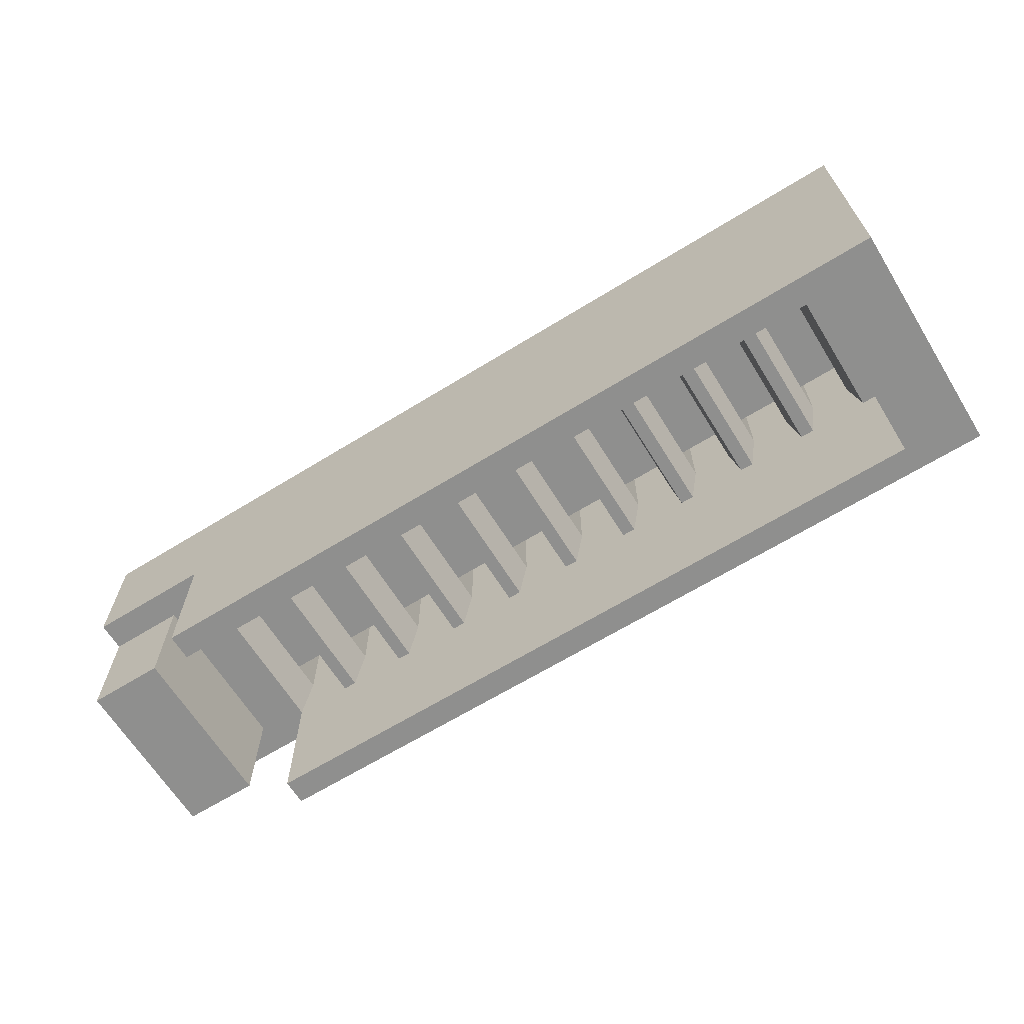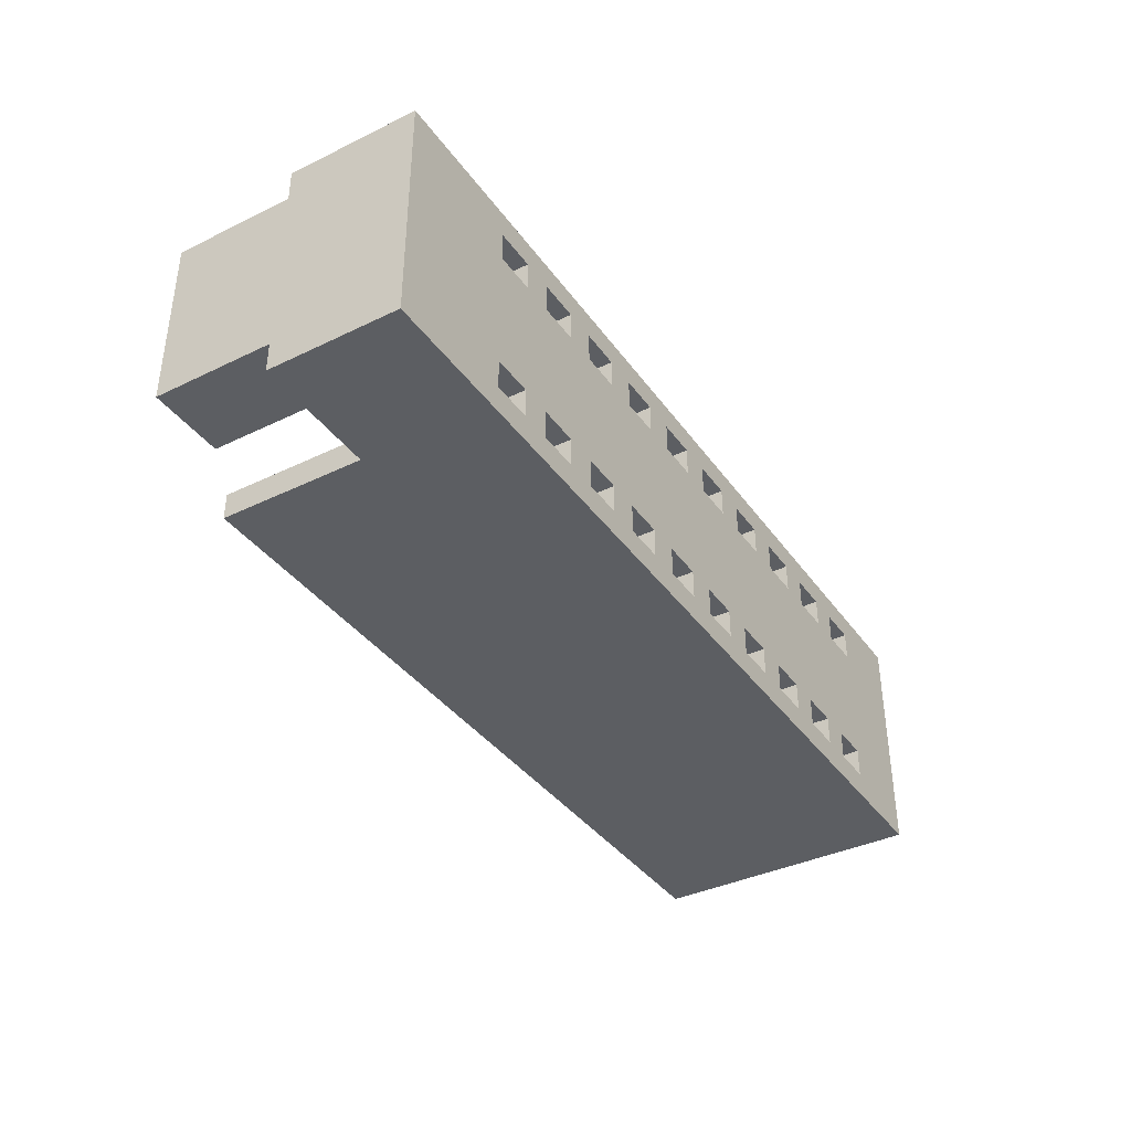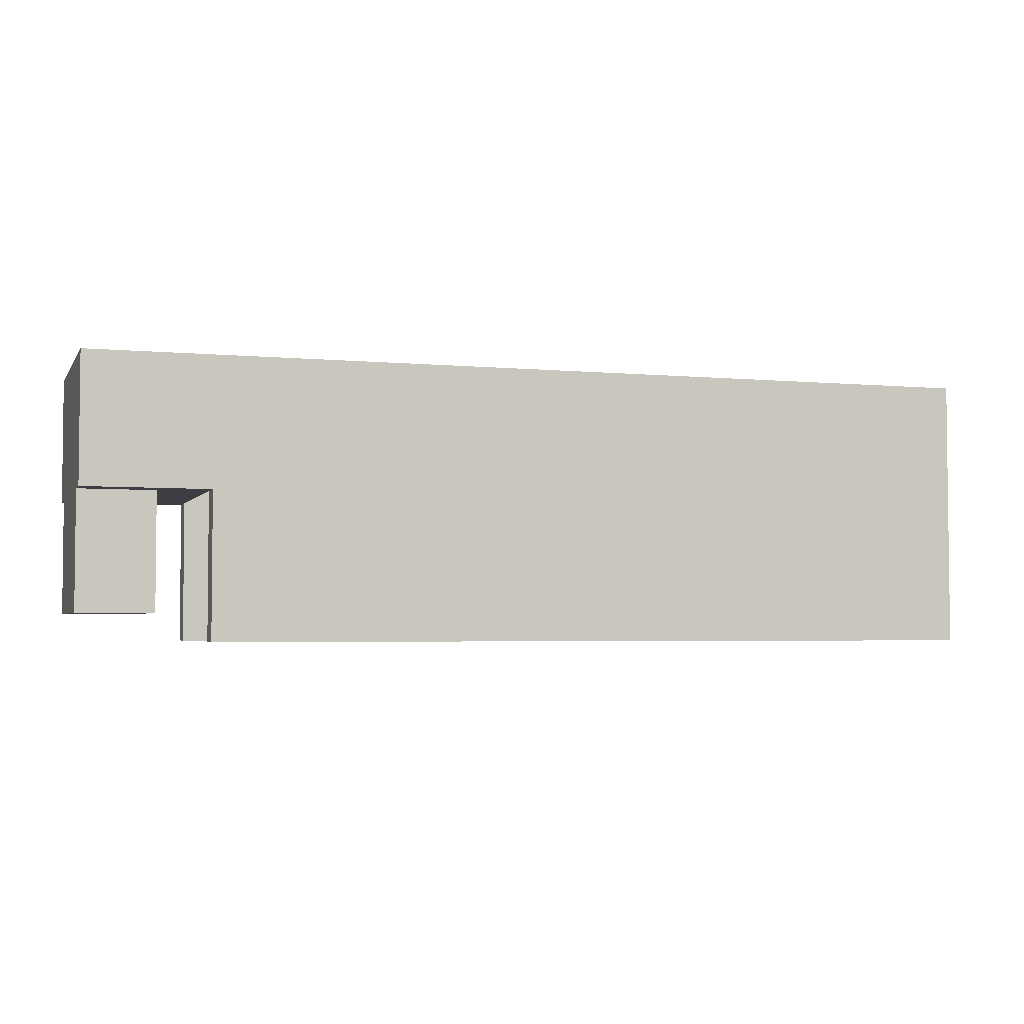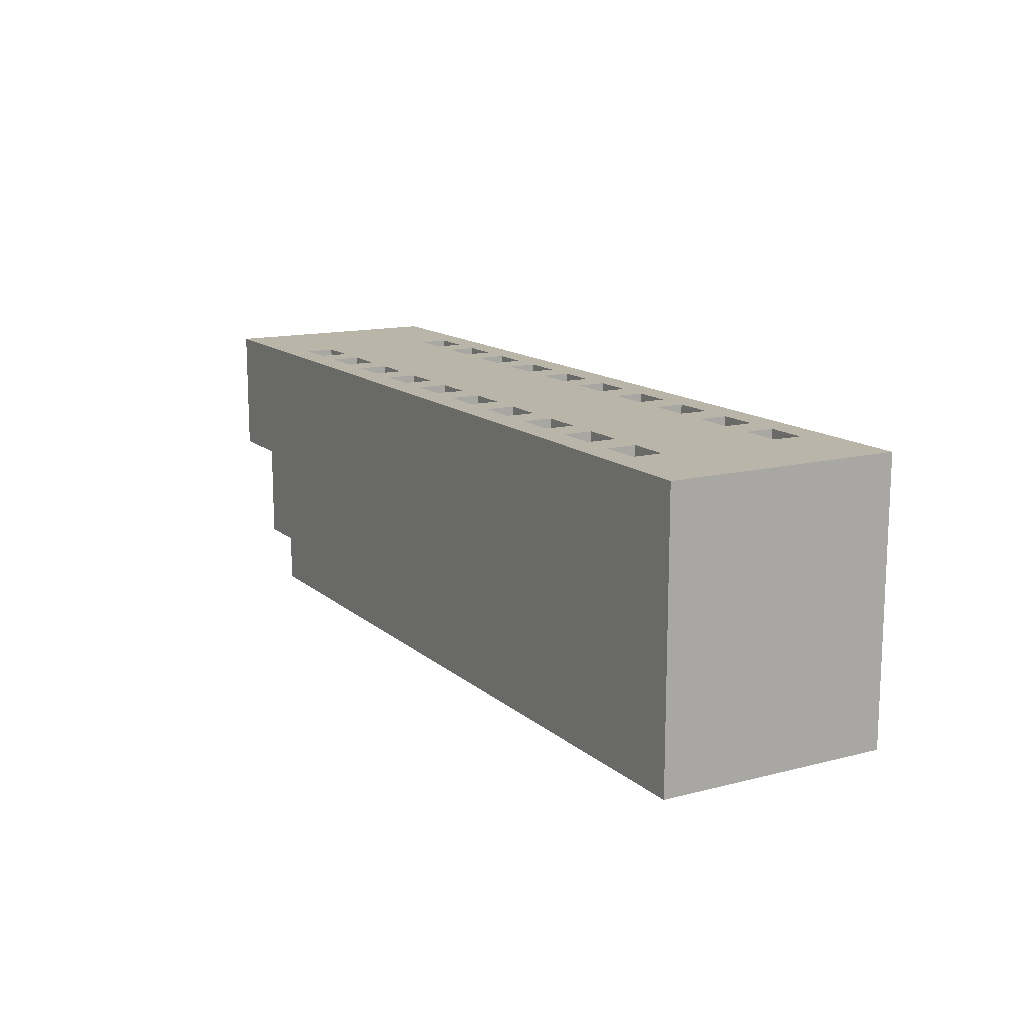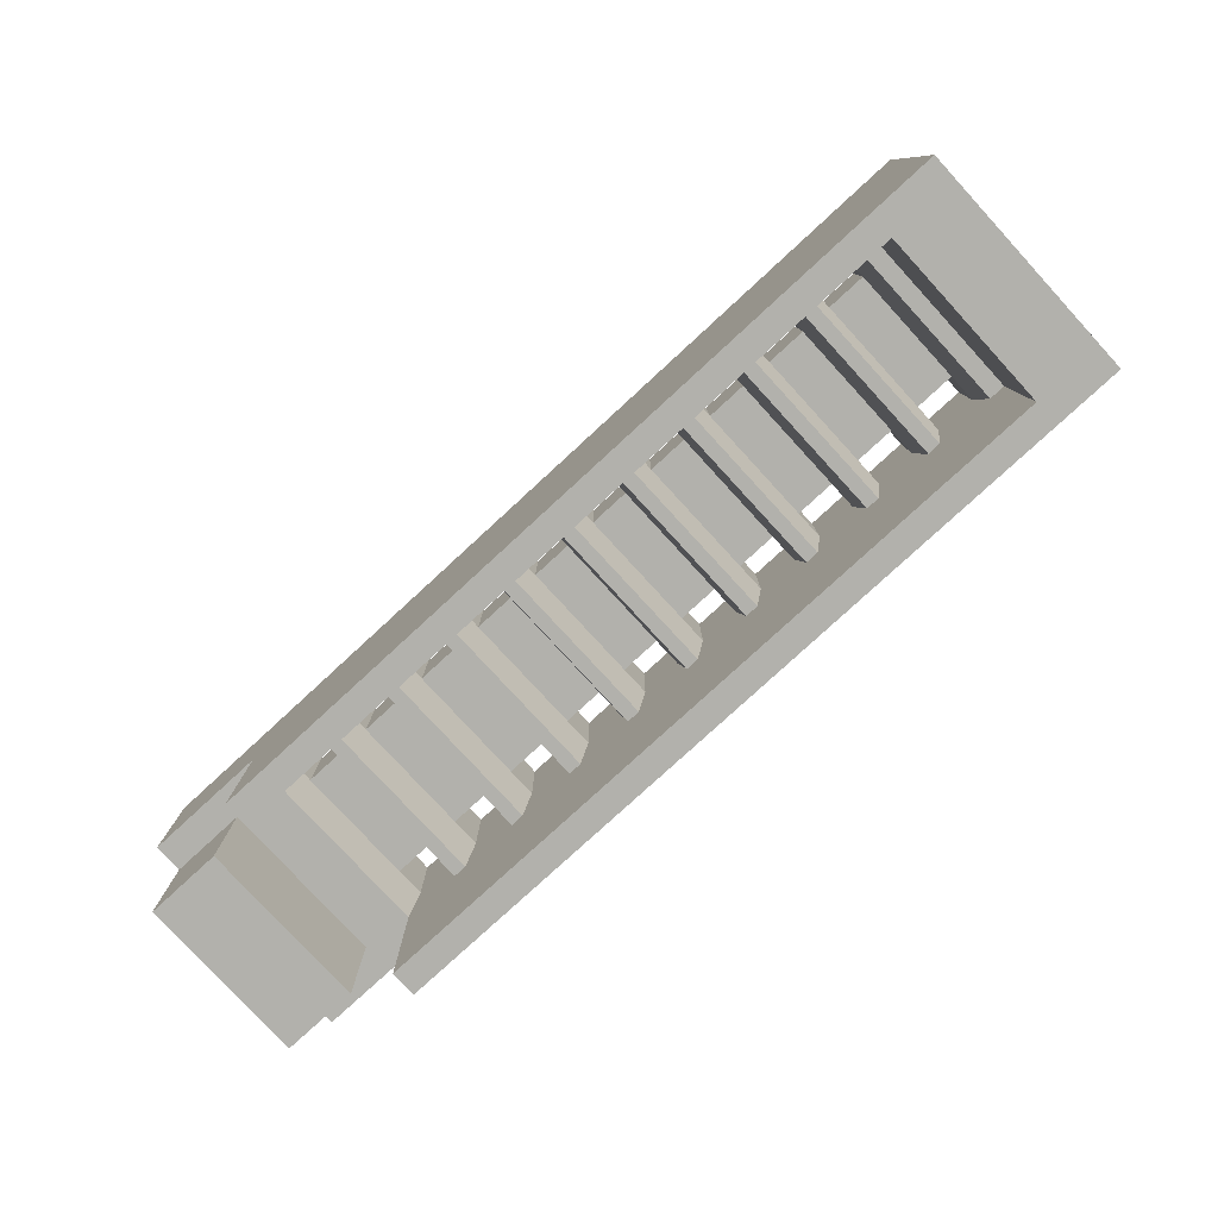
<metadata>
{"format":"obj","ext":"obj","renderer":"f3d","projection":"perspective","resolution":1024,"background":"white","views":[{"elev":-65.3,"azim":31.8,"up":"+Z"},{"elev":-38.0,"azim":-58.4,"up":"+Y"},{"elev":-3.7,"azim":-17.8,"up":"+Z"},{"elev":13.7,"azim":60.3,"up":"+Z"},{"elev":-78.9,"azim":42.6,"up":"+Z"}]}
</metadata>
<code>
g Mold
v 49.95 -6.219 1.8
v 48.55 -6.219 1.8
v 48.55 -6.219 4.448
v 49.95 -6.219 4.448
v 49.95 -5.219 1.8
v 49.95 -5.219 4.448
v 48.55 -5.219 1.8
v 48.55 -5.219 4.448
v 59.95 -6.219 1.8
v 58.55 -6.219 1.8
v 58.55 -6.219 4.448
v 59.95 -6.219 4.448
v 59.95 -5.219 1.8
v 59.95 -5.219 4.448
v 58.55 -5.219 1.8
v 58.55 -5.219 4.448
v 66.05 -10.42 1.8
v 67.45 -10.42 1.8
v 67.45 -10.42 4.448
v 66.05 -10.42 4.448
v 66.05 -11.42 1.8
v 66.05 -11.42 4.448
v 67.45 -11.42 1.8
v 67.45 -11.42 4.448
v 56.05 -10.42 1.8
v 57.45 -10.42 1.8
v 57.45 -10.42 4.448
v 56.05 -10.42 4.448
v 56.05 -11.42 1.8
v 56.05 -11.42 4.448
v 57.45 -11.42 1.8
v 57.45 -11.42 4.448
v 46.05 -10.42 1.8
v 47.45 -10.42 1.8
v 47.45 -10.42 4.448
v 46.05 -10.42 4.448
v 46.05 -11.42 1.8
v 46.05 -11.42 4.448
v 47.45 -11.42 1.8
v 47.45 -11.42 4.448
v 48.55 -10.42 1.8
v 49.95 -10.42 1.8
v 49.95 -10.42 4.448
v 48.55 -10.42 4.448
v 48.55 -11.42 1.8
v 48.55 -11.42 4.448
v 49.95 -11.42 1.8
v 49.95 -11.42 4.448
v 58.55 -10.42 1.8
v 59.95 -10.42 1.8
v 59.95 -10.42 4.448
v 58.55 -10.42 4.448
v 58.55 -11.42 1.8
v 58.55 -11.42 4.448
v 59.95 -11.42 1.8
v 59.95 -11.42 4.448
v 67.45 -6.219 1.8
v 66.05 -6.219 1.8
v 66.05 -6.219 4.448
v 67.45 -6.219 4.448
v 67.45 -5.219 1.8
v 67.45 -5.219 4.448
v 66.05 -5.219 1.8
v 66.05 -5.219 4.448
v 57.45 -6.219 1.8
v 56.05 -6.219 1.8
v 56.05 -6.219 4.448
v 57.45 -6.219 4.448
v 57.45 -5.219 1.8
v 57.45 -5.219 4.448
v 56.05 -5.219 1.8
v 56.05 -5.219 4.448
v 47.45 -6.219 1.8
v 46.05 -6.219 1.8
v 46.05 -6.219 4.448
v 47.45 -6.219 4.448
v 47.45 -5.219 1.8
v 47.45 -5.219 4.448
v 46.05 -5.219 1.8
v 46.05 -5.219 4.448
v 52.45 -6.219 1.8
v 51.05 -6.219 1.8
v 51.05 -6.219 4.448
v 52.45 -6.219 4.448
v 52.45 -5.219 1.8
v 52.45 -5.219 4.448
v 51.05 -5.219 1.8
v 51.05 -5.219 4.448
v 62.45 -6.219 1.8
v 61.05 -6.219 1.8
v 61.05 -6.219 4.448
v 62.45 -6.219 4.448
v 62.45 -5.219 1.8
v 62.45 -5.219 4.448
v 61.05 -5.219 1.8
v 61.05 -5.219 4.448
v 63.55 -10.42 1.8
v 64.95 -10.42 1.8
v 64.95 -10.42 4.448
v 63.55 -10.42 4.448
v 63.55 -11.42 1.8
v 63.55 -11.42 4.448
v 64.95 -11.42 1.8
v 64.95 -11.42 4.448
v 53.55 -10.42 1.8
v 54.95 -10.42 1.8
v 54.95 -10.42 4.448
v 53.55 -10.42 4.448
v 53.55 -11.42 1.8
v 53.55 -11.42 4.448
v 54.95 -11.42 1.8
v 54.95 -11.42 4.448
v 43.55 -10.42 1.8
v 44.95 -10.42 1.8
v 44.95 -10.42 4.448
v 43.55 -10.42 4.448
v 43.55 -11.42 1.8
v 43.55 -11.42 4.448
v 44.95 -11.42 1.8
v 44.95 -11.42 4.448
v 51.05 -10.42 1.8
v 52.45 -10.42 1.8
v 52.45 -10.42 4.448
v 51.05 -10.42 4.448
v 51.05 -11.42 1.8
v 51.05 -11.42 4.448
v 52.45 -11.42 1.8
v 52.45 -11.42 4.448
v 61.05 -10.42 1.8
v 62.45 -10.42 1.8
v 62.45 -10.42 4.448
v 61.05 -10.42 4.448
v 61.05 -11.42 1.8
v 61.05 -11.42 4.448
v 62.45 -11.42 1.8
v 62.45 -11.42 4.448
v 64.95 -6.219 1.8
v 63.55 -6.219 1.8
v 63.55 -6.219 4.448
v 64.95 -6.219 4.448
v 64.95 -5.219 1.8
v 64.95 -5.219 4.448
v 63.55 -5.219 1.8
v 63.55 -5.219 4.448
v 54.95 -6.219 1.8
v 53.55 -6.219 1.8
v 53.55 -6.219 4.448
v 54.95 -6.219 4.448
v 54.95 -5.219 1.8
v 54.95 -5.219 4.448
v 53.55 -5.219 1.8
v 53.55 -5.219 4.448
v 44.95 -6.219 1.8
v 43.55 -6.219 1.8
v 43.55 -6.219 4.448
v 44.95 -6.219 4.448
v 44.95 -5.219 1.8
v 44.95 -5.219 4.448
v 43.55 -5.219 1.8
v 43.55 -5.219 4.448
v 43.23 -5.219 0
v 43.23 -11.42 0
v 43.23 -12.32 0
v 38.94 -12.32 0
v 38.94 -11.32 0
v 41.53 -11.32 0
v 41.53 -5.419 0
v 38.94 -5.419 0
v 38.94 -4.319 0
v 43.23 -4.319 0
v 48.23 -5.219 0
v 47.77 -5.219 0
v 45.73 -5.219 0
v 45.27 -5.219 0
v 43.23 -5.219 -5
v 68.33 -5.219 -5
v 68.33 -5.219 0
v 67.77 -5.219 0
v 65.73 -5.219 0
v 65.27 -5.219 0
v 63.23 -5.219 0
v 62.77 -5.219 0
v 60.73 -5.219 0
v 60.27 -5.219 0
v 58.23 -5.219 0
v 57.77 -5.219 0
v 55.73 -5.219 0
v 55.27 -5.219 0
v 53.23 -5.219 0
v 52.77 -5.219 0
v 50.73 -5.219 0
v 50.27 -5.219 0
v 43.23 -4.319 -5
v 38.94 -4.319 4.448
v 70.68 -4.319 4.448
v 70.68 -4.319 -5
v 41.53 -5.419 -4.045
v 38.94 -5.419 -4.045
v 43.23 -11.42 -5
v 43.23 -12.32 -5
v 70.68 -12.32 4.448
v 38.94 -12.32 4.448
v 70.68 -12.32 -5
v 67.77 -11.42 0
v 68.33 -11.42 0
v 68.33 -11.42 -5
v 45.27 -11.42 0
v 45.73 -11.42 0
v 47.77 -11.42 0
v 48.23 -11.42 0
v 50.27 -11.42 0
v 50.73 -11.42 0
v 52.77 -11.42 0
v 53.23 -11.42 0
v 55.27 -11.42 0
v 55.73 -11.42 0
v 57.77 -11.42 0
v 58.23 -11.42 0
v 60.27 -11.42 0
v 60.73 -11.42 0
v 62.77 -11.42 0
v 63.23 -11.42 0
v 65.27 -11.42 0
v 65.73 -11.42 0
v 41.53 -11.32 -4.045
v 38.94 -11.32 -4.045
f 1 2 4
f 4 2 3
f 5 1 6
f 6 1 4
f 2 7 3
f 3 7 8
f 9 10 12
f 12 10 11
f 13 9 14
f 14 9 12
f 10 15 11
f 11 15 16
f 17 18 20
f 20 18 19
f 21 17 22
f 22 17 20
f 18 23 19
f 19 23 24
f 25 26 28
f 28 26 27
f 29 25 30
f 30 25 28
f 26 31 27
f 27 31 32
f 33 34 36
f 36 34 35
f 37 33 38
f 38 33 36
f 34 39 35
f 35 39 40
f 41 42 44
f 44 42 43
f 45 41 46
f 46 41 44
f 42 47 43
f 43 47 48
f 49 50 52
f 52 50 51
f 53 49 54
f 54 49 52
f 50 55 51
f 51 55 56
f 57 58 60
f 60 58 59
f 61 57 62
f 62 57 60
f 58 63 59
f 59 63 64
f 65 66 68
f 68 66 67
f 69 65 70
f 70 65 68
f 66 71 67
f 67 71 72
f 73 74 76
f 76 74 75
f 77 73 78
f 78 73 76
f 74 79 75
f 75 79 80
f 81 82 84
f 84 82 83
f 85 81 86
f 86 81 84
f 82 87 83
f 83 87 88
f 89 90 92
f 92 90 91
f 93 89 94
f 94 89 92
f 90 95 91
f 91 95 96
f 97 98 100
f 100 98 99
f 101 97 102
f 102 97 100
f 98 103 99
f 99 103 104
f 105 106 108
f 108 106 107
f 109 105 110
f 110 105 108
f 106 111 107
f 107 111 112
f 113 114 116
f 116 114 115
f 117 113 118
f 118 113 116
f 114 119 115
f 115 119 120
f 121 122 124
f 124 122 123
f 125 121 126
f 126 121 124
f 122 127 123
f 123 127 128
f 129 130 132
f 132 130 131
f 133 129 134
f 134 129 132
f 130 135 131
f 131 135 136
f 137 138 140
f 140 138 139
f 141 137 142
f 142 137 140
f 138 143 139
f 139 143 144
f 145 146 148
f 148 146 147
f 149 145 150
f 150 145 148
f 146 151 147
f 147 151 152
f 153 154 156
f 156 154 155
f 157 153 158
f 158 153 156
f 154 159 155
f 155 159 160
f 2 1 41
f 41 1 42
f 10 9 49
f 49 9 50
f 18 17 57
f 57 17 58
f 26 25 65
f 65 25 66
f 34 33 73
f 73 33 74
f 82 81 121
f 121 81 122
f 90 89 129
f 129 89 130
f 98 97 137
f 137 97 138
f 106 105 145
f 145 105 146
f 114 113 153
f 153 113 154
f 170 161 167
f 167 161 162
f 167 162 166
f 166 162 163
f 166 163 164
f 164 165 166
f 168 169 167
f 167 169 170
f 171 5 7
f 7 5 6
f 7 6 8
f 172 175 171
f 171 175 192
f 171 192 5
f 175 172 173
f 173 172 77
f 173 77 79
f 79 77 78
f 79 78 80
f 173 174 175
f 175 174 161
f 161 174 159
f 159 174 157
f 159 157 158
f 158 160 159
f 176 187 175
f 175 187 188
f 175 188 189
f 189 188 149
f 189 149 151
f 151 149 150
f 151 150 152
f 177 178 176
f 176 178 179
f 176 179 180
f 178 61 179
f 179 61 63
f 63 61 62
f 63 62 64
f 176 180 181
f 181 180 141
f 181 141 143
f 143 141 142
f 143 142 144
f 181 182 176
f 176 182 183
f 176 183 184
f 182 93 183
f 183 93 95
f 95 93 94
f 95 94 96
f 176 184 185
f 185 184 13
f 185 13 15
f 15 13 14
f 15 14 16
f 185 186 176
f 176 186 187
f 186 69 187
f 187 69 71
f 71 69 70
f 71 70 72
f 189 190 175
f 175 190 191
f 175 191 192
f 190 85 191
f 191 85 87
f 87 85 86
f 87 86 88
f 170 193 161
f 161 193 175
f 169 194 170
f 170 194 195
f 170 195 196
f 196 193 170
f 167 197 168
f 168 197 198
f 162 199 163
f 163 199 200
f 203 201 163
f 163 201 202
f 163 202 164
f 163 200 203
f 204 224 23
f 23 224 21
f 23 21 22
f 205 206 204
f 204 206 224
f 199 216 206
f 206 216 217
f 206 217 218
f 162 207 199
f 199 207 208
f 199 208 209
f 209 208 39
f 39 208 37
f 39 37 38
f 162 117 207
f 207 117 119
f 119 117 118
f 119 118 120
f 38 40 39
f 209 210 199
f 199 210 211
f 199 211 212
f 211 210 47
f 47 210 45
f 47 45 46
f 46 48 47
f 125 127 212
f 212 127 213
f 212 213 199
f 199 213 214
f 199 214 215
f 215 214 111
f 111 214 109
f 111 109 110
f 125 126 127
f 127 126 128
f 110 112 111
f 215 216 199
f 217 216 31
f 31 216 29
f 31 29 30
f 30 32 31
f 53 55 218
f 218 55 219
f 218 219 206
f 206 219 220
f 206 220 221
f 221 220 135
f 135 220 133
f 135 133 134
f 53 54 55
f 55 54 56
f 134 136 135
f 221 222 206
f 206 222 223
f 206 223 224
f 223 222 103
f 103 222 101
f 103 101 102
f 102 104 103
f 22 24 23
f 111 106 215
f 215 106 188
f 188 106 145
f 188 145 149
f 109 214 105
f 105 214 189
f 105 189 146
f 146 189 151
f 214 213 189
f 189 213 190
f 127 122 213
f 213 122 190
f 190 122 81
f 190 81 85
f 125 212 121
f 121 212 191
f 121 191 82
f 82 191 87
f 212 211 191
f 191 211 192
f 47 42 211
f 211 42 192
f 192 42 1
f 192 1 5
f 45 210 41
f 41 210 171
f 41 171 2
f 2 171 7
f 210 209 171
f 171 209 172
f 39 34 209
f 209 34 172
f 172 34 73
f 172 73 77
f 37 208 33
f 33 208 173
f 33 173 74
f 74 173 79
f 208 207 173
f 173 207 174
f 119 114 207
f 207 114 174
f 174 114 153
f 174 153 157
f 117 162 113
f 113 162 161
f 113 161 154
f 154 161 159
f 166 225 167
f 167 225 197
f 225 226 197
f 197 226 198
f 226 165 198
f 198 165 168
f 168 165 202
f 168 202 194
f 165 164 202
f 194 169 168
f 8 78 3
f 3 78 76
f 3 76 44
f 44 76 35
f 44 35 46
f 46 35 40
f 46 40 202
f 202 40 38
f 202 38 120
f 120 38 115
f 115 38 36
f 115 36 156
f 156 36 75
f 156 75 158
f 158 75 80
f 158 80 194
f 194 80 78
f 194 78 8
f 8 6 194
f 194 6 88
f 194 88 86
f 88 6 83
f 83 6 4
f 83 4 124
f 124 4 43
f 124 43 126
f 126 43 48
f 126 48 202
f 202 48 46
f 4 3 43
f 43 3 44
f 16 70 11
f 11 70 68
f 11 68 52
f 52 68 27
f 52 27 54
f 54 27 32
f 54 32 201
f 201 32 30
f 201 30 112
f 112 30 107
f 107 30 28
f 107 28 148
f 148 28 67
f 148 67 150
f 150 67 72
f 150 72 195
f 195 72 70
f 195 70 16
f 16 14 195
f 195 14 96
f 195 96 94
f 96 14 91
f 91 14 12
f 91 12 132
f 132 12 51
f 132 51 134
f 134 51 56
f 134 56 201
f 201 56 54
f 12 11 51
f 51 11 52
f 24 201 19
f 19 201 195
f 19 195 60
f 60 195 62
f 62 195 64
f 64 195 142
f 64 142 59
f 59 142 140
f 59 140 20
f 20 140 99
f 20 99 22
f 22 99 104
f 22 104 201
f 201 104 102
f 201 102 136
f 136 102 131
f 131 102 100
f 131 100 92
f 92 100 139
f 92 139 94
f 94 139 144
f 94 144 195
f 195 144 142
f 24 22 201
f 20 19 59
f 59 19 60
f 28 27 67
f 67 27 68
f 36 35 75
f 75 35 76
f 84 147 86
f 86 147 152
f 86 152 194
f 194 152 150
f 194 150 195
f 83 123 84
f 84 123 108
f 84 108 147
f 147 108 107
f 147 107 148
f 92 91 131
f 131 91 132
f 100 99 139
f 139 99 140
f 201 112 202
f 202 112 110
f 202 110 128
f 128 110 123
f 123 110 108
f 120 118 202
f 202 118 116
f 202 116 194
f 194 116 155
f 194 155 160
f 116 115 155
f 155 115 156
f 128 126 202
f 124 123 83
f 136 134 201
f 160 158 194
f 196 195 203
f 203 195 201
f 176 196 206
f 206 196 203
f 206 203 200
f 175 193 176
f 176 193 196
f 200 199 206
f 206 205 176
f 176 205 177
f 205 204 177
f 177 204 178
f 23 18 204
f 204 18 178
f 178 18 57
f 178 57 61
f 21 224 17
f 17 224 179
f 17 179 58
f 58 179 63
f 224 223 179
f 179 223 180
f 103 98 223
f 223 98 180
f 180 98 137
f 180 137 141
f 101 222 97
f 97 222 181
f 97 181 138
f 138 181 143
f 222 221 181
f 181 221 182
f 135 130 221
f 221 130 182
f 182 130 89
f 182 89 93
f 133 220 129
f 129 220 183
f 129 183 90
f 90 183 95
f 220 219 183
f 183 219 184
f 55 50 219
f 219 50 184
f 184 50 9
f 184 9 13
f 53 218 49
f 49 218 185
f 49 185 10
f 10 185 15
f 218 217 185
f 185 217 186
f 31 26 217
f 217 26 186
f 186 26 65
f 186 65 69
f 29 216 25
f 25 216 187
f 25 187 66
f 66 187 71
f 216 215 187
f 187 215 188
f 165 226 166
f 166 226 225

</code>
